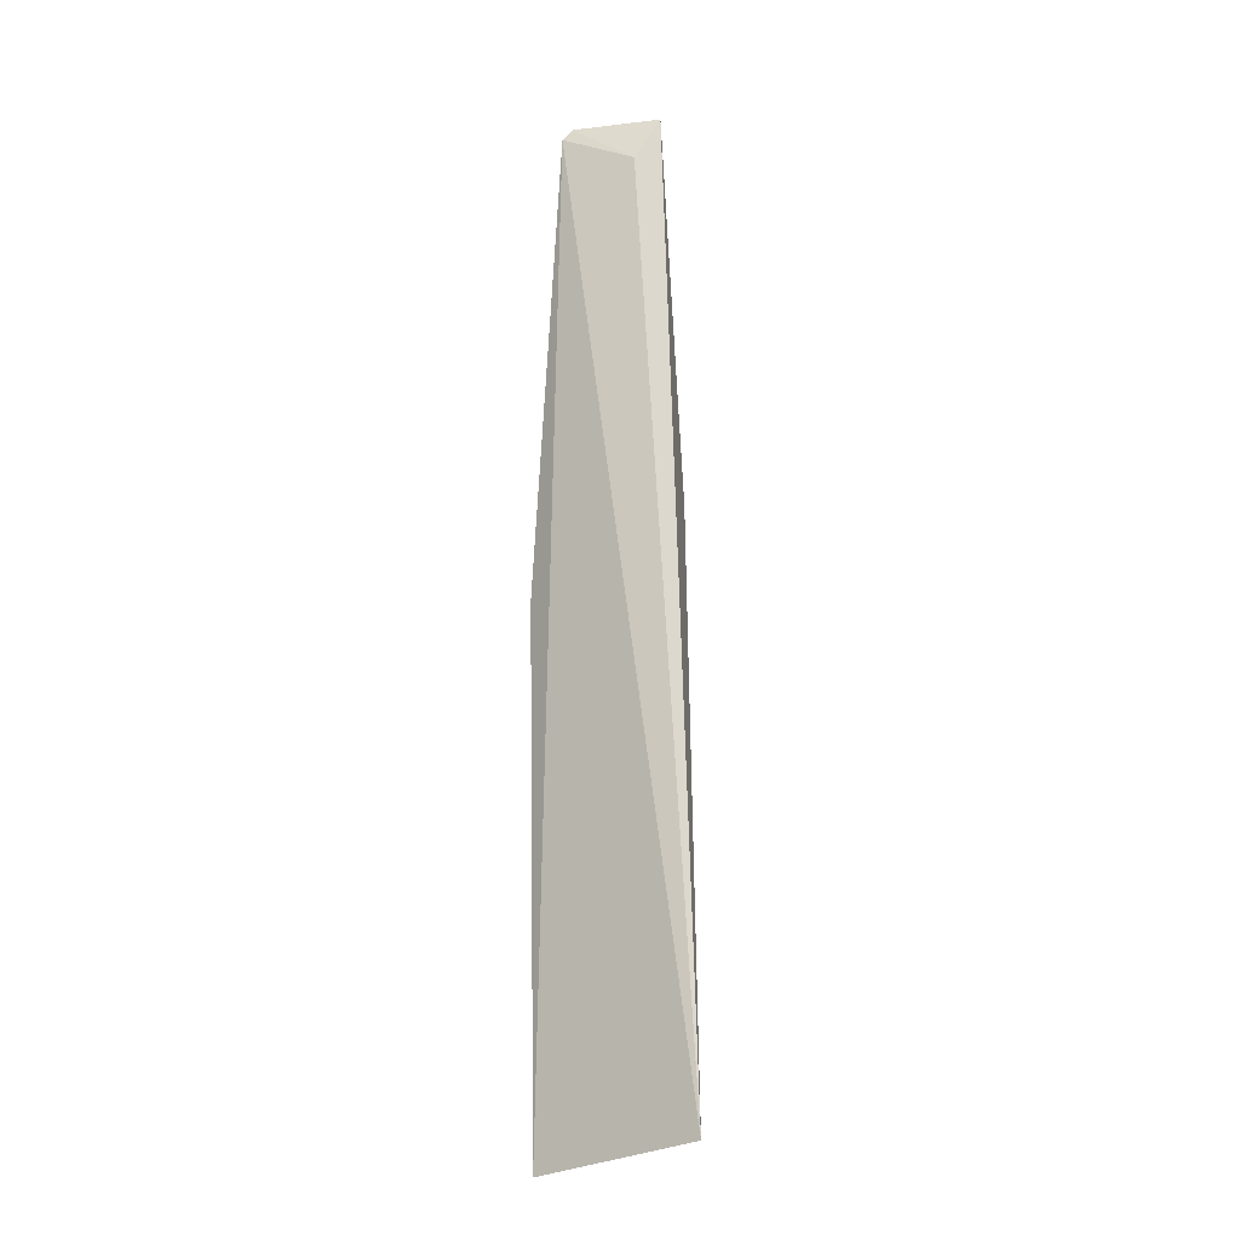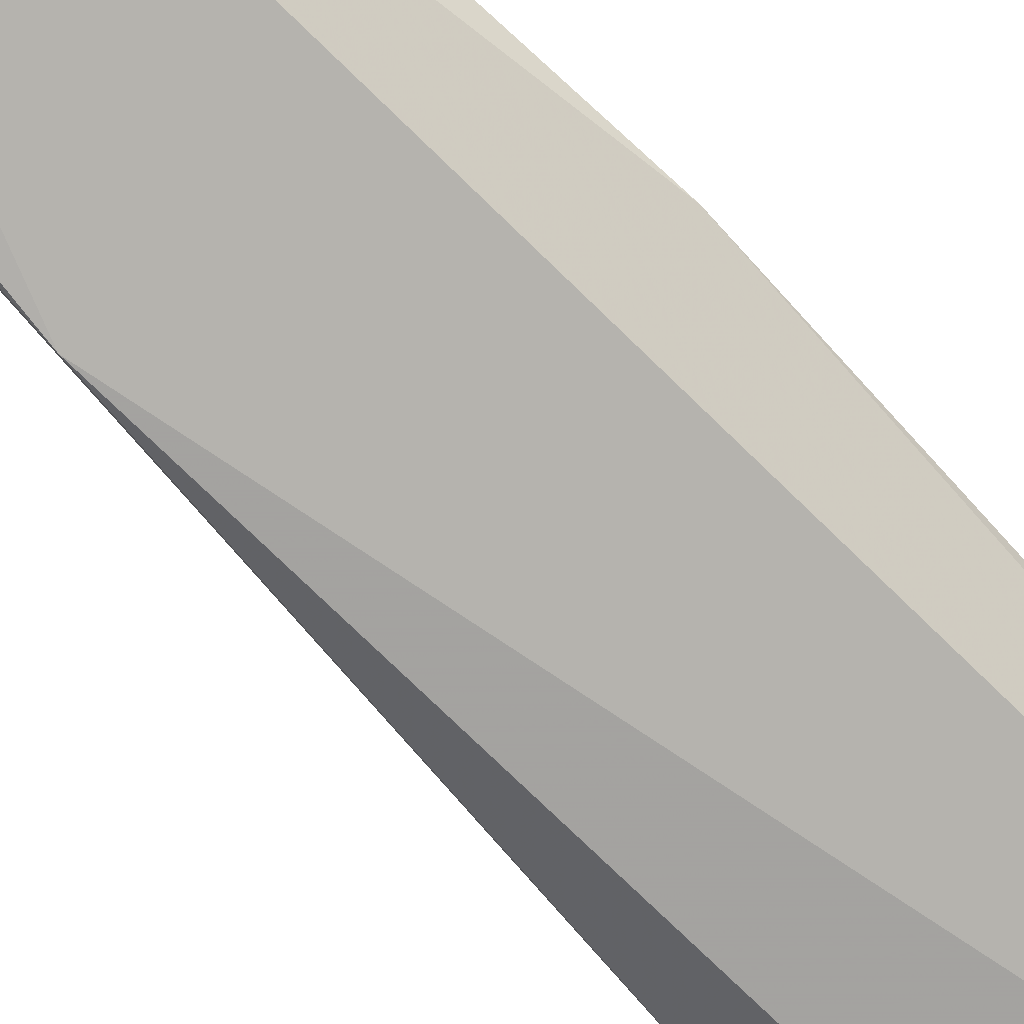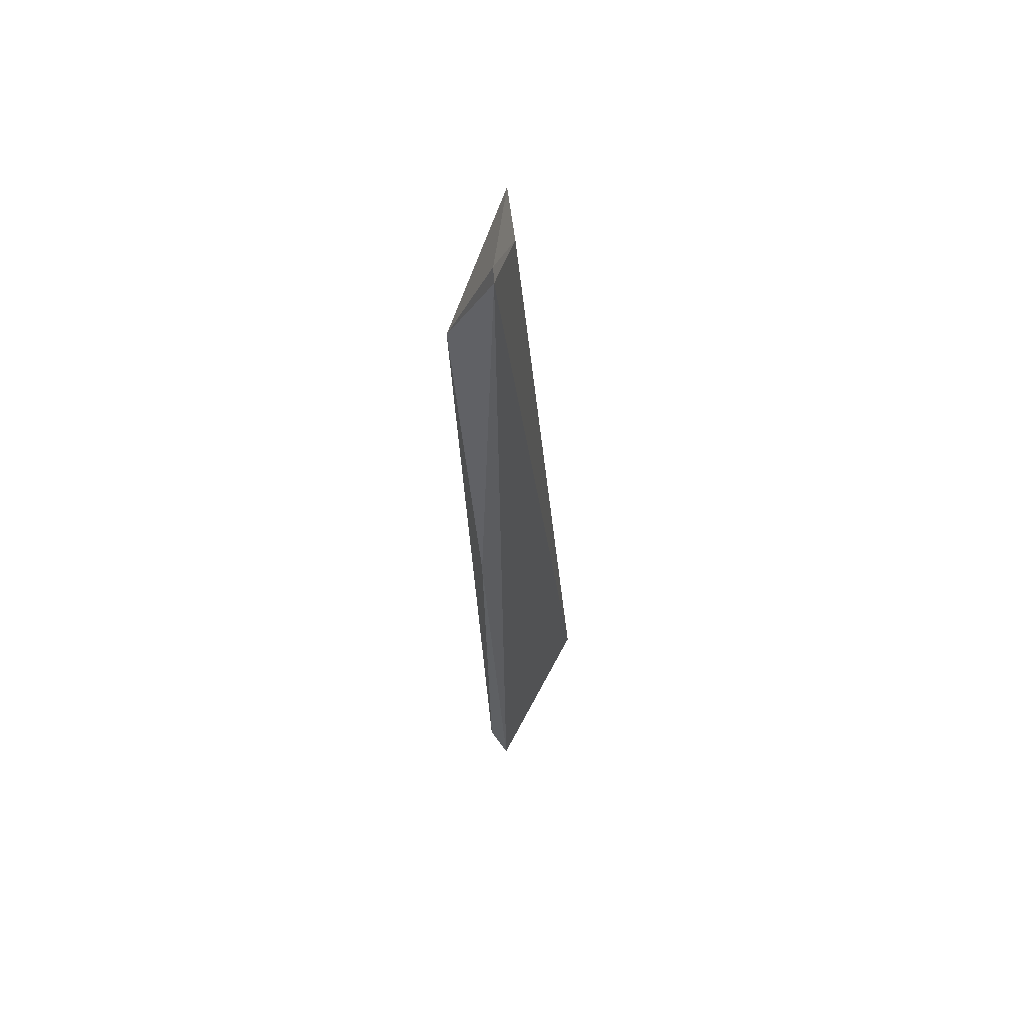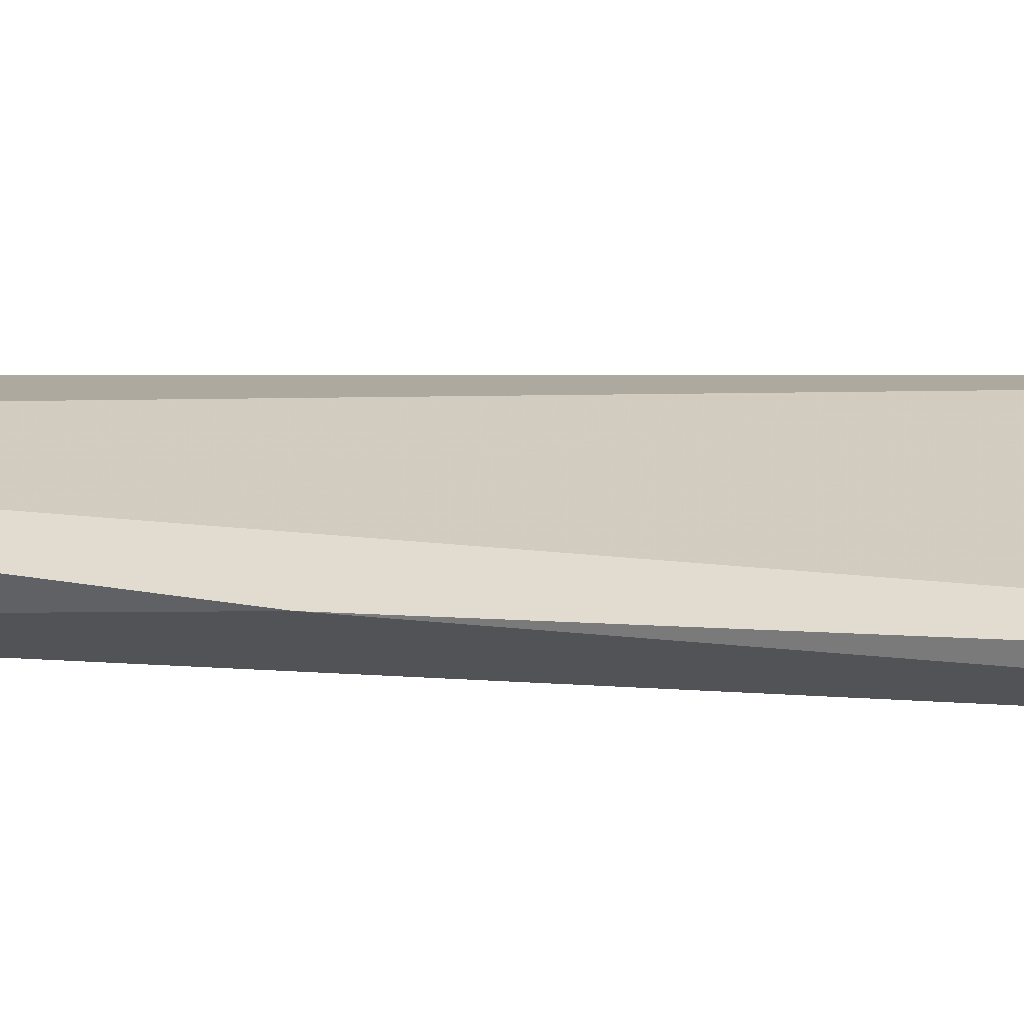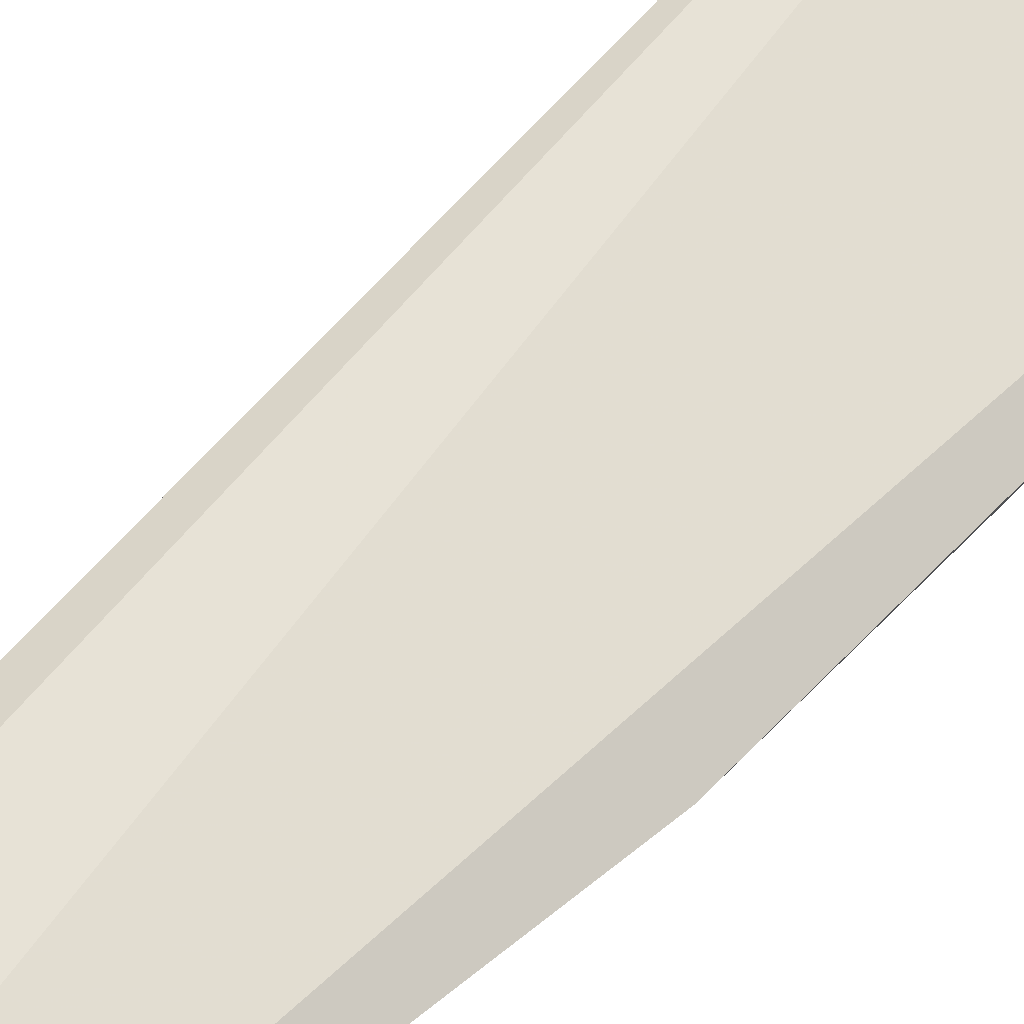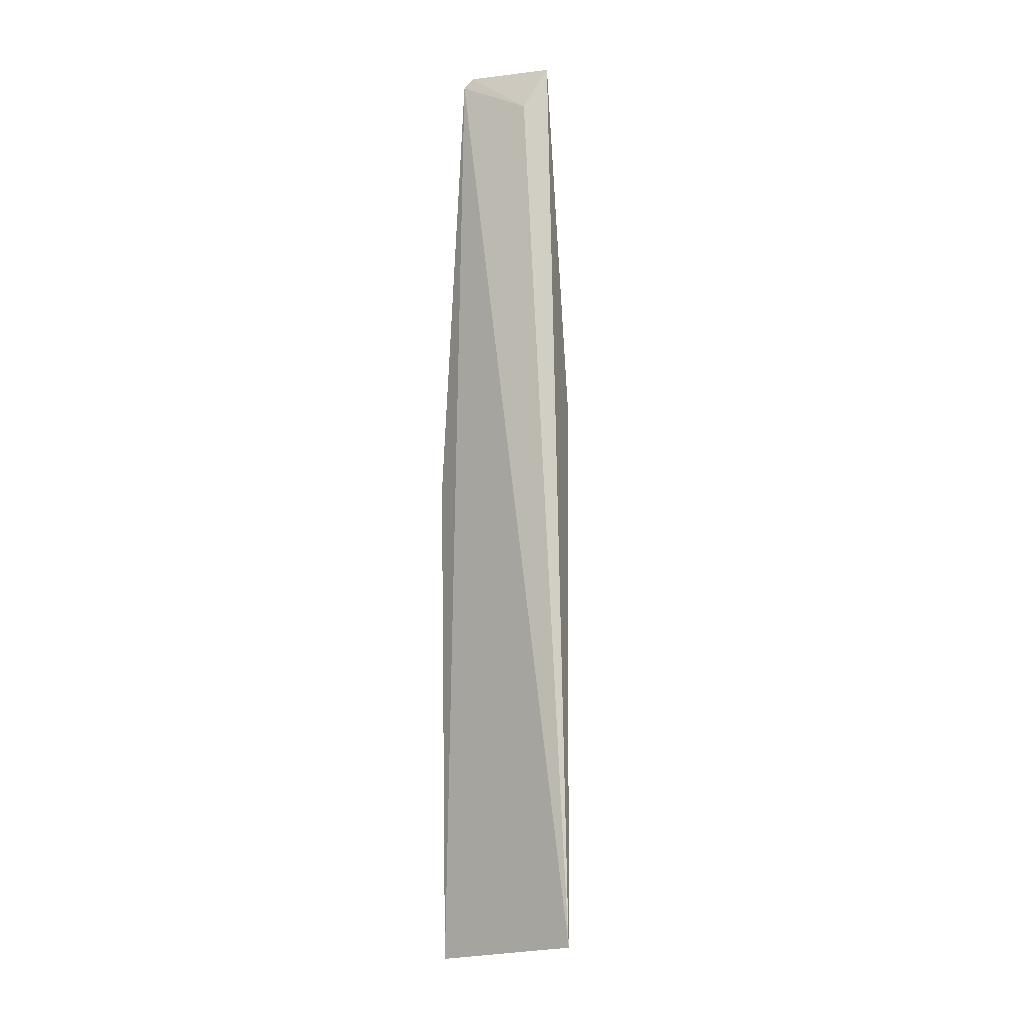
<metadata>
{"format":"obj","ext":"obj","renderer":"f3d","projection":"perspective","resolution":1024,"background":"white","views":[{"elev":-12.2,"azim":20.4,"up":"+Y"},{"elev":-77.5,"azim":-136.4,"up":"+Z"},{"elev":59.4,"azim":-73.1,"up":"+Y"},{"elev":14.2,"azim":-71.1,"up":"+Z"},{"elev":59.5,"azim":-135.2,"up":"+Z"},{"elev":-2.3,"azim":26.0,"up":"+Y"}]}
</metadata>
<code>
v -0.004656 -0.05993 0.004028
v -0.0005003 -0.1092 0.006847
v -0.002865 -0.07812 0.001588
v -0.007884 -0.06436 0.001457
v -0.009485 -0.111 0.004894
v -0.004086 -0.0655 0.001337
v -0.003478 -0.05767 0.003257
v -0.008595 -0.0584 0.004193
v -0.003799 -0.1092 0.004043
v -0.009305 -0.1088 0.003782
v -0.008117 -0.05784 0.004005
v -0.01033 -0.08295 0.003784
f 6 3 4
f 7 1 2
f 7 2 3
f 7 3 6
f 7 6 4
f 8 5 2
f 8 2 1
f 9 3 2
f 9 2 5
f 10 4 3
f 10 9 5
f 10 3 9
f 11 7 4
f 11 4 8
f 11 8 1
f 11 1 7
f 12 8 4
f 12 4 10
f 12 10 5
f 12 5 8

</code>
